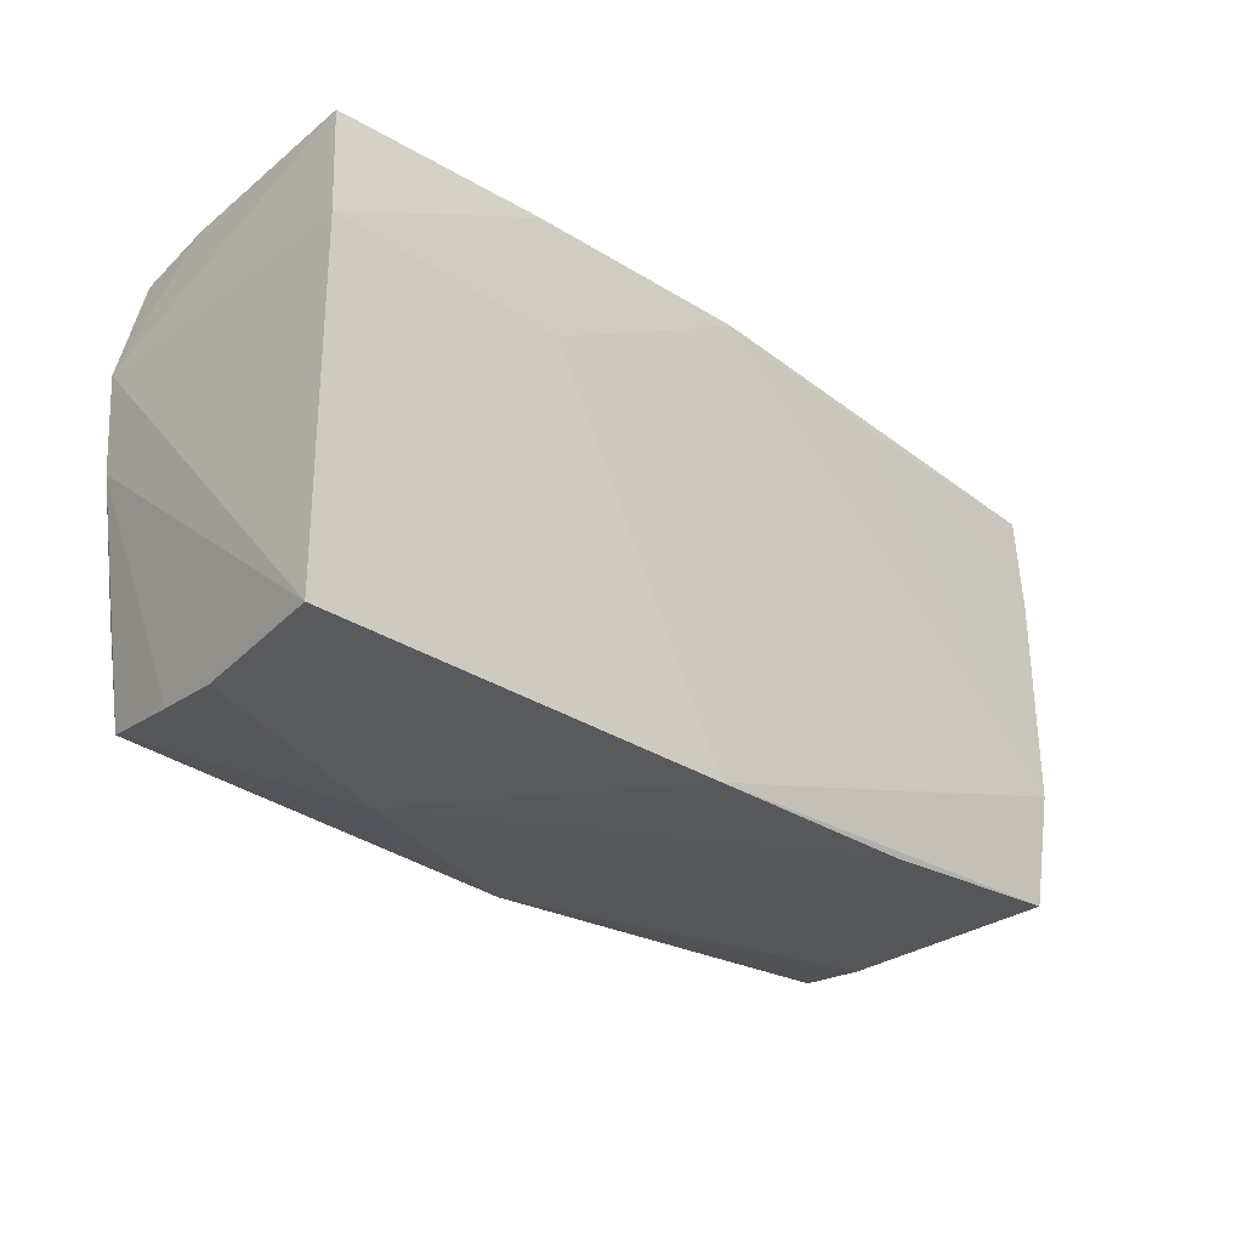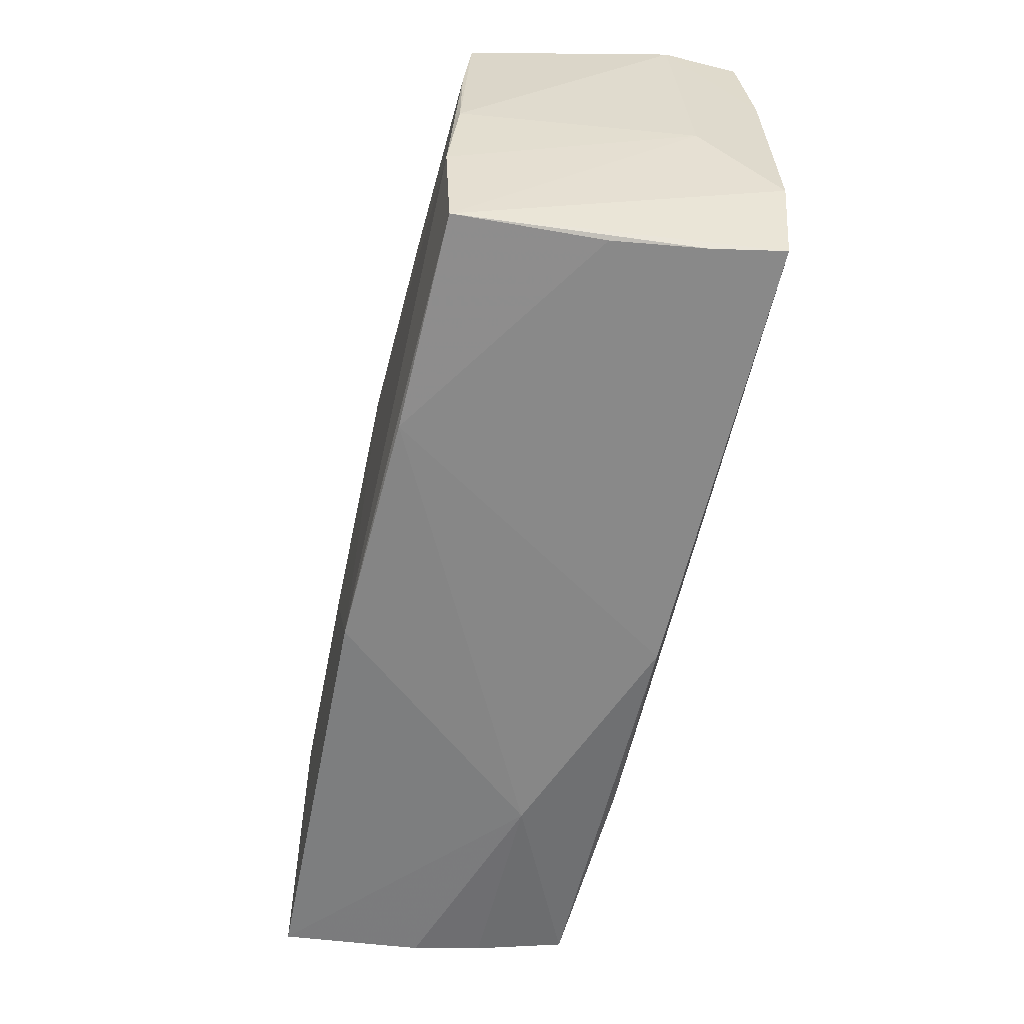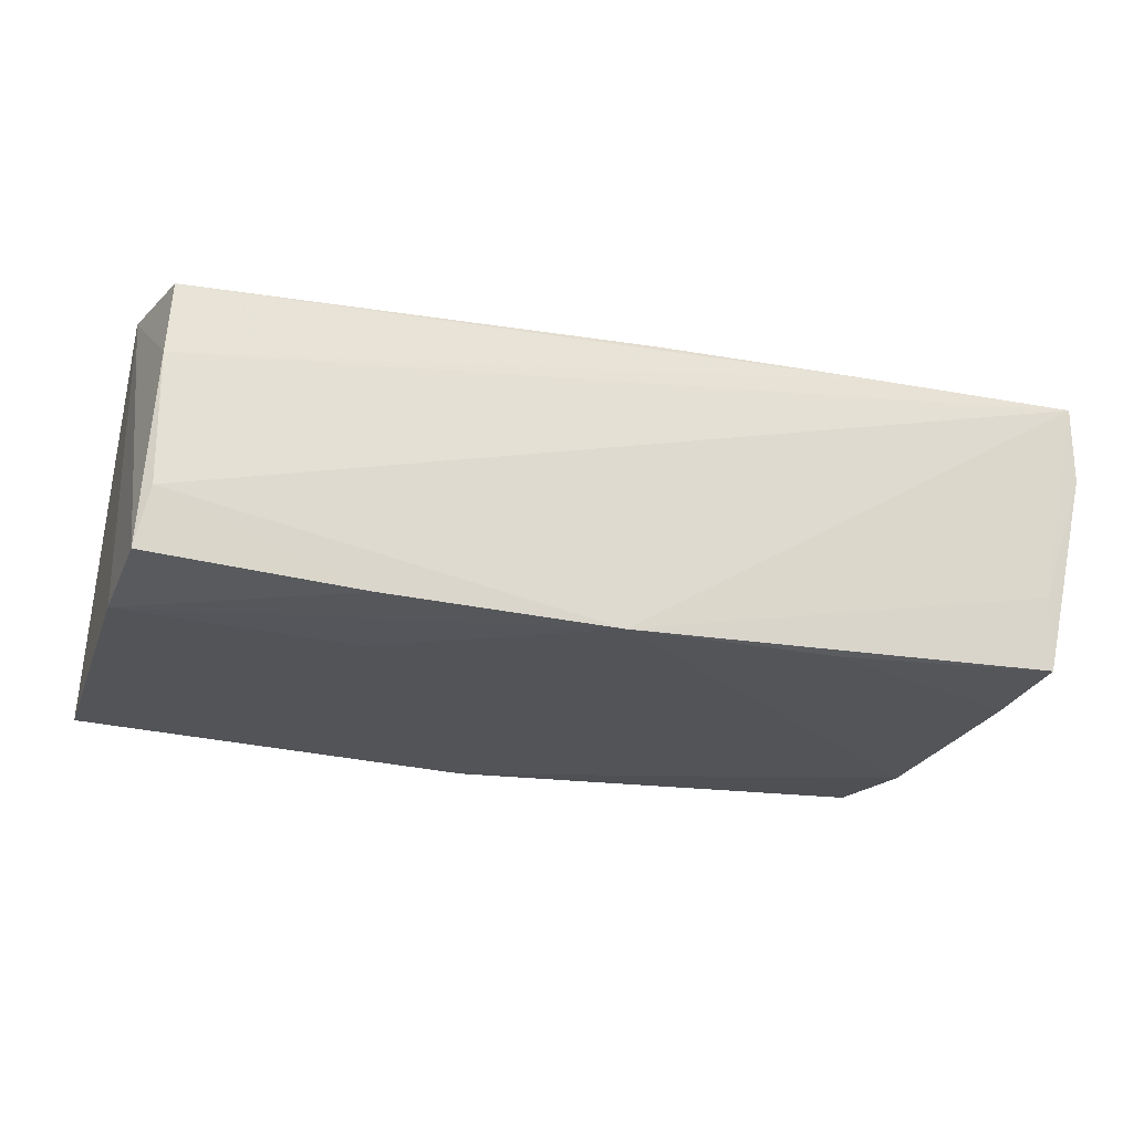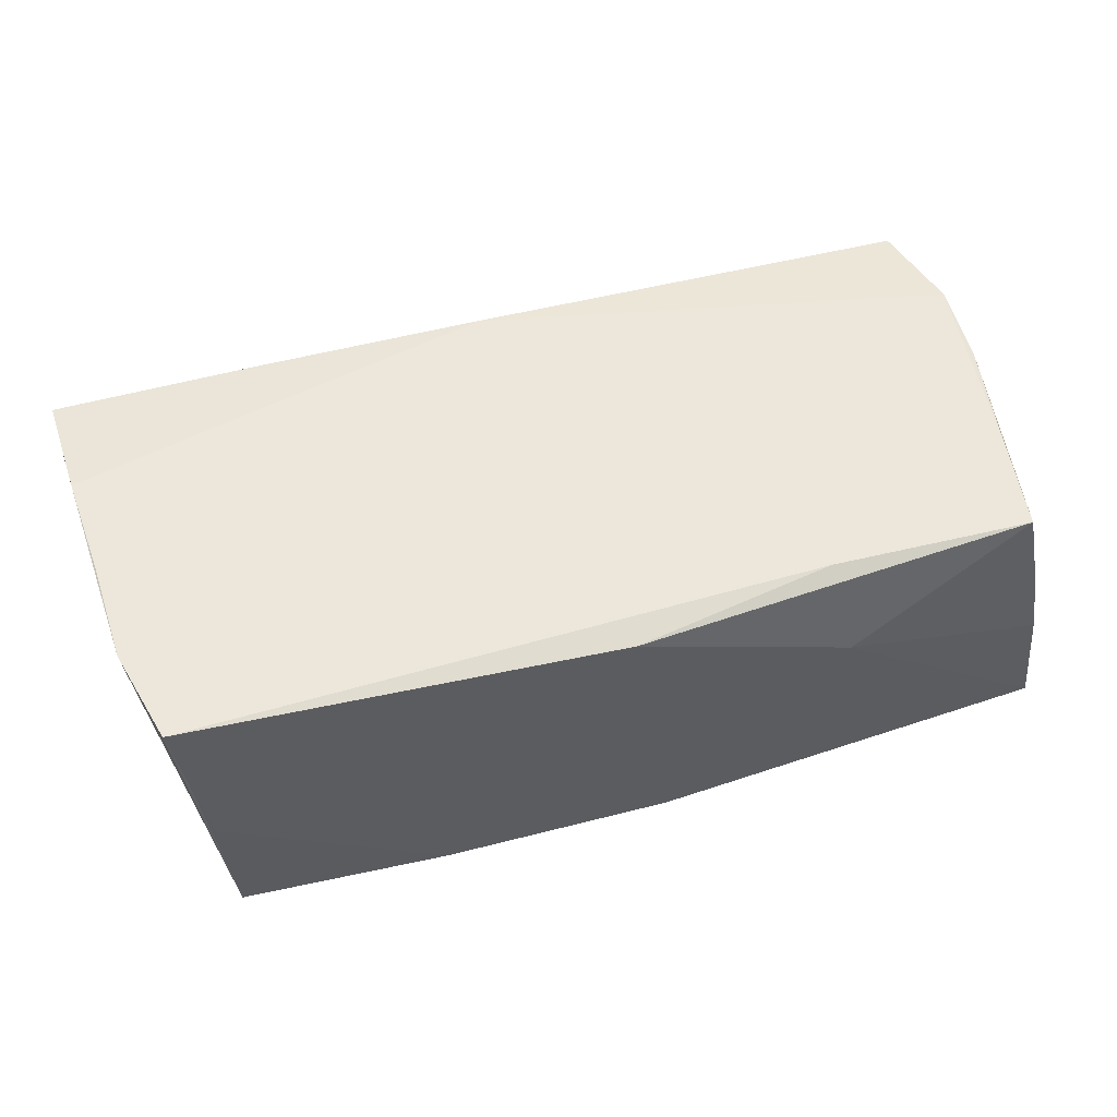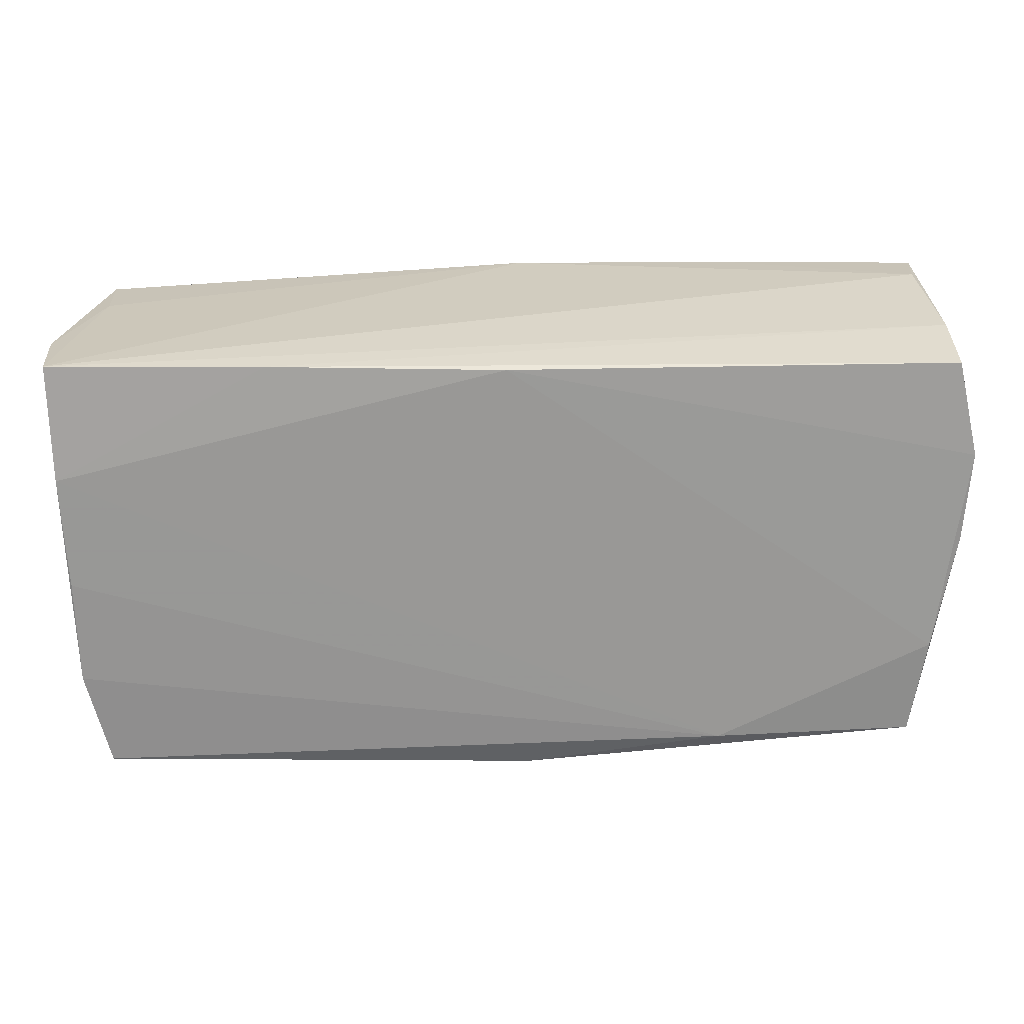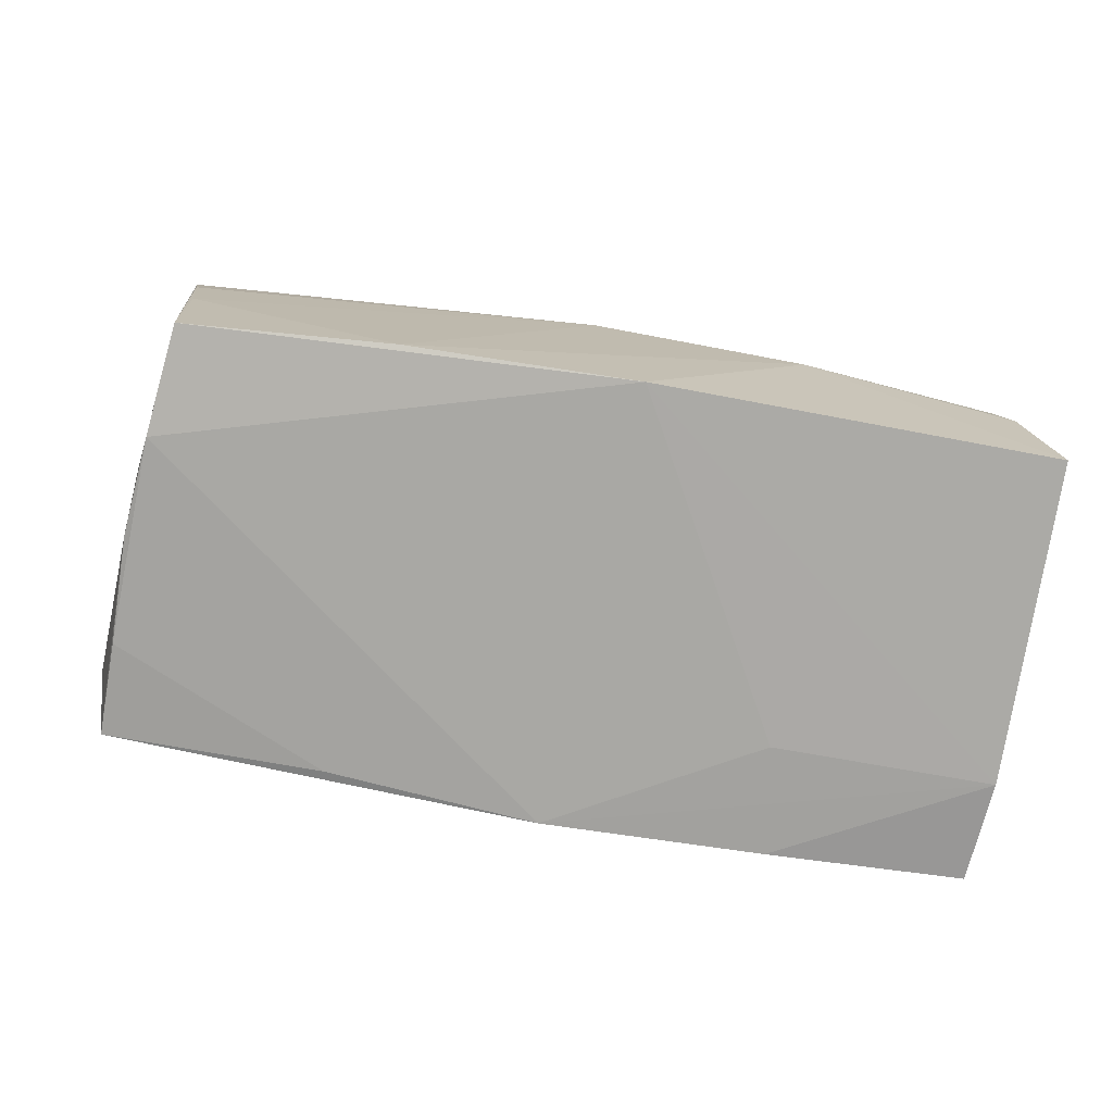
<metadata>
{"format":"obj","ext":"obj","renderer":"f3d","projection":"perspective","resolution":1024,"background":"white","views":[{"elev":-28.2,"azim":134.6,"up":"+Y"},{"elev":-60.3,"azim":-103.1,"up":"+Y"},{"elev":-23.3,"azim":161.7,"up":"+Z"},{"elev":53.3,"azim":-17.6,"up":"+Z"},{"elev":24.2,"azim":-4.9,"up":"+Y"},{"elev":-75.0,"azim":-9.7,"up":"+Z"}]}
</metadata>
<code>
v 0.001618 0.02667 -0.01834
v 0.04934 -0.01246 0.01805
v -0.05104 -0.02324 0.01864
v -0.02275 -0.02612 -0.01757
v -0.05406 -0.0006536 0.009541
v 0.02854 0.02637 -0.01752
v -0.04743 -0.0243 -0.01729
v -0.05011 0.0005981 -0.01733
v 0.05033 -0.02652 -0.000592
v -0.002977 0.02483 0.01713
v -0.04884 -0.0113 -0.0183
v -0.0537 -0.01191 0.01886
v -0.000335 -0.02676 0.01775
v -0.03031 0.02596 0.01687
v -0.05392 0.0003065 0.01864
v -0.05489 0.02667 0.01663
v 0.02329 -0.02371 0.01886
v -0.04975 -0.02424 0.01009
v -0.05021 0.02507 -0.01643
v 0.05221 0.001443 0.01704
v 0.05281 0.02609 -0.01599
v 0.02649 0.0129 -0.0182
v -0.05456 0.01334 0.01815
v 0.05346 0.01335 -0.01737
v 0.04753 -0.02428 0.01776
v 0.0529 -0.02567 -0.01681
v 0.00461 -0.02672 -0.01839
v 0.05128 0.02519 0.006753
v -0.04836 -0.02451 -0.0003922
v 0.02532 -0.02778 0.007537
v 0.05134 0.02667 -0.009082
v -0.02397 0.02475 -0.0177
v -0.05013 0.0257 -0.007712
v 0.04926 -0.02572 0.007429
v 0.0531 0.01219 0.01669
v -0.04997 0.01355 -0.01728
v 0.05058 0.02364 0.01588
v -0.05521 0.02618 0.007565
f 11 5 8
f 21 35 24
f 16 31 1
f 24 22 1
f 15 23 12
f 37 10 35
f 24 35 26
f 11 8 36
f 36 8 19
f 19 8 38
f 38 8 5
f 38 23 16
f 38 5 12
f 12 23 38
f 16 1 33
f 33 1 19
f 33 38 16
f 19 38 33
f 31 21 6
f 6 1 31
f 6 21 24
f 24 1 6
f 16 23 14
f 14 23 10
f 10 37 14
f 35 21 28
f 28 37 35
f 28 21 31
f 28 14 37
f 28 31 16
f 16 14 28
f 27 22 24
f 24 26 27
f 11 1 27
f 27 1 22
f 35 10 2
f 19 1 32
f 32 36 19
f 32 1 11
f 11 36 32
f 11 27 7
f 12 5 7
f 7 5 11
f 30 27 26
f 20 26 35
f 35 2 20
f 20 2 25
f 9 30 26
f 4 7 27
f 27 30 4
f 25 2 17
f 17 15 12
f 23 15 17
f 10 23 17
f 17 2 10
f 12 7 3
f 3 17 12
f 25 30 34
f 30 9 34
f 34 20 25
f 26 20 34
f 34 9 26
f 18 3 7
f 7 4 29
f 29 18 7
f 13 4 30
f 13 29 4
f 18 29 13
f 13 30 25
f 3 18 13
f 25 17 13
f 17 3 13

</code>
